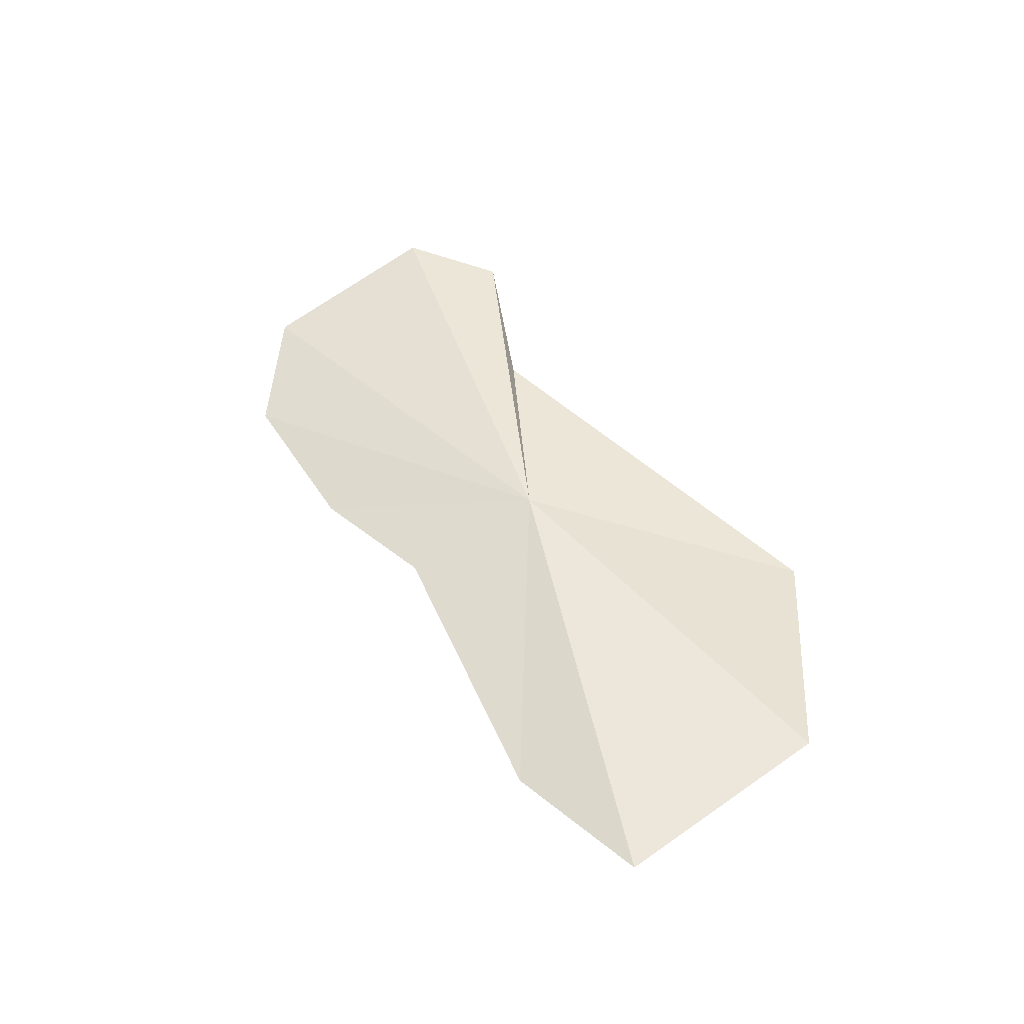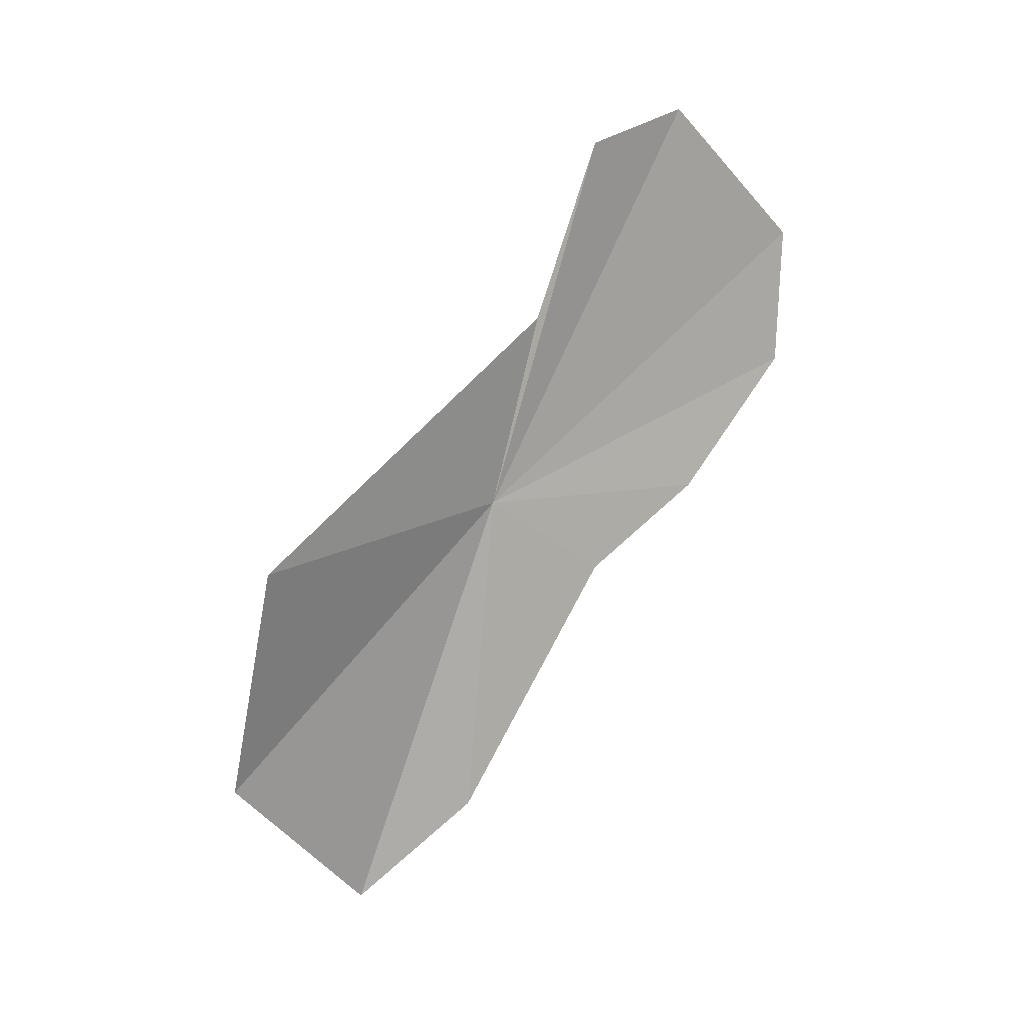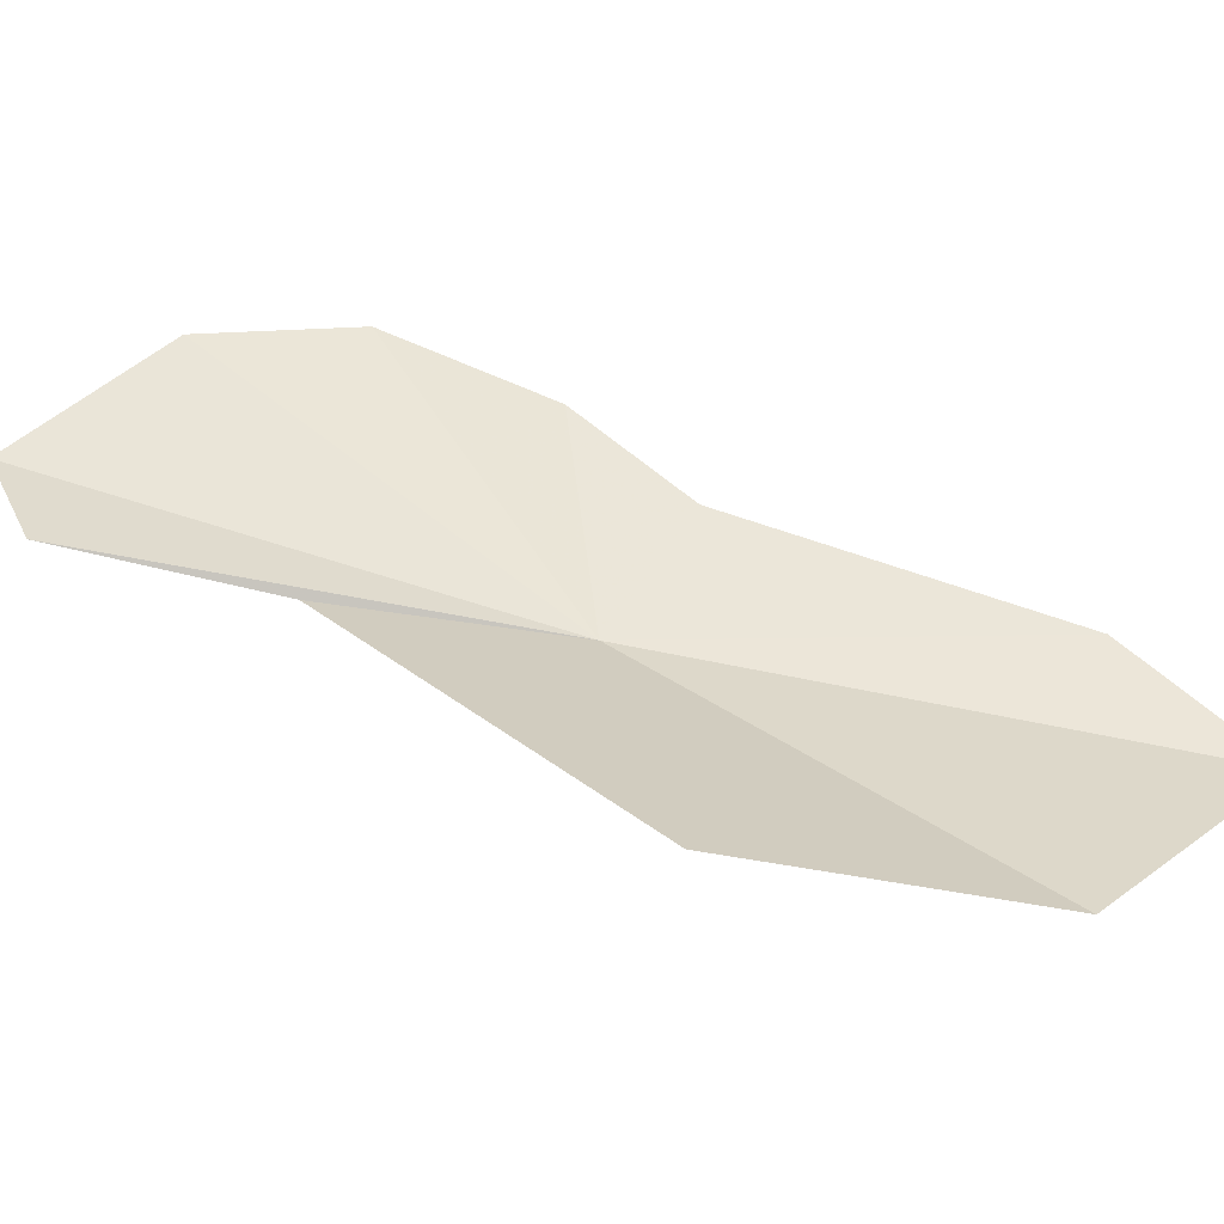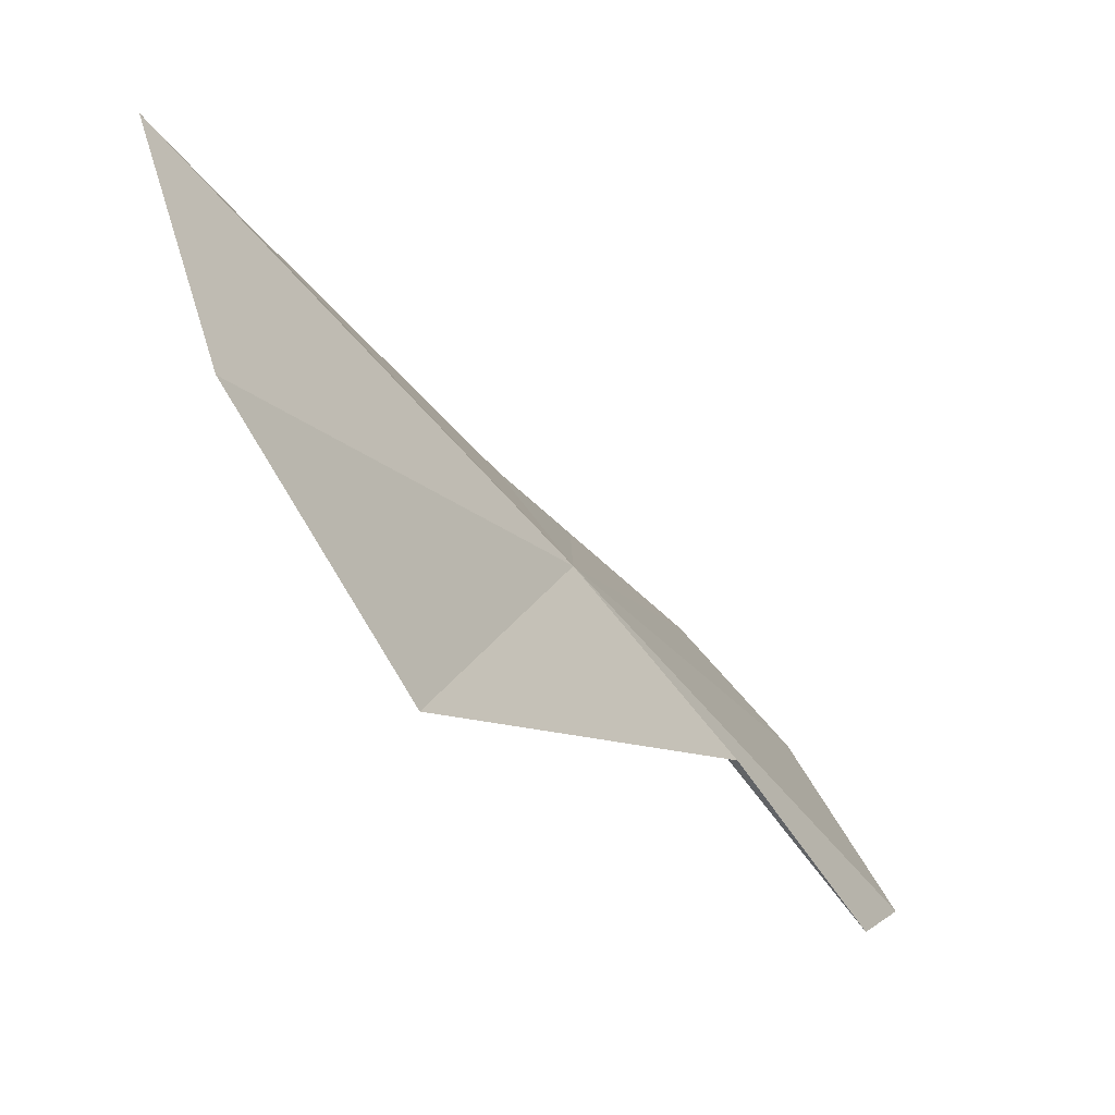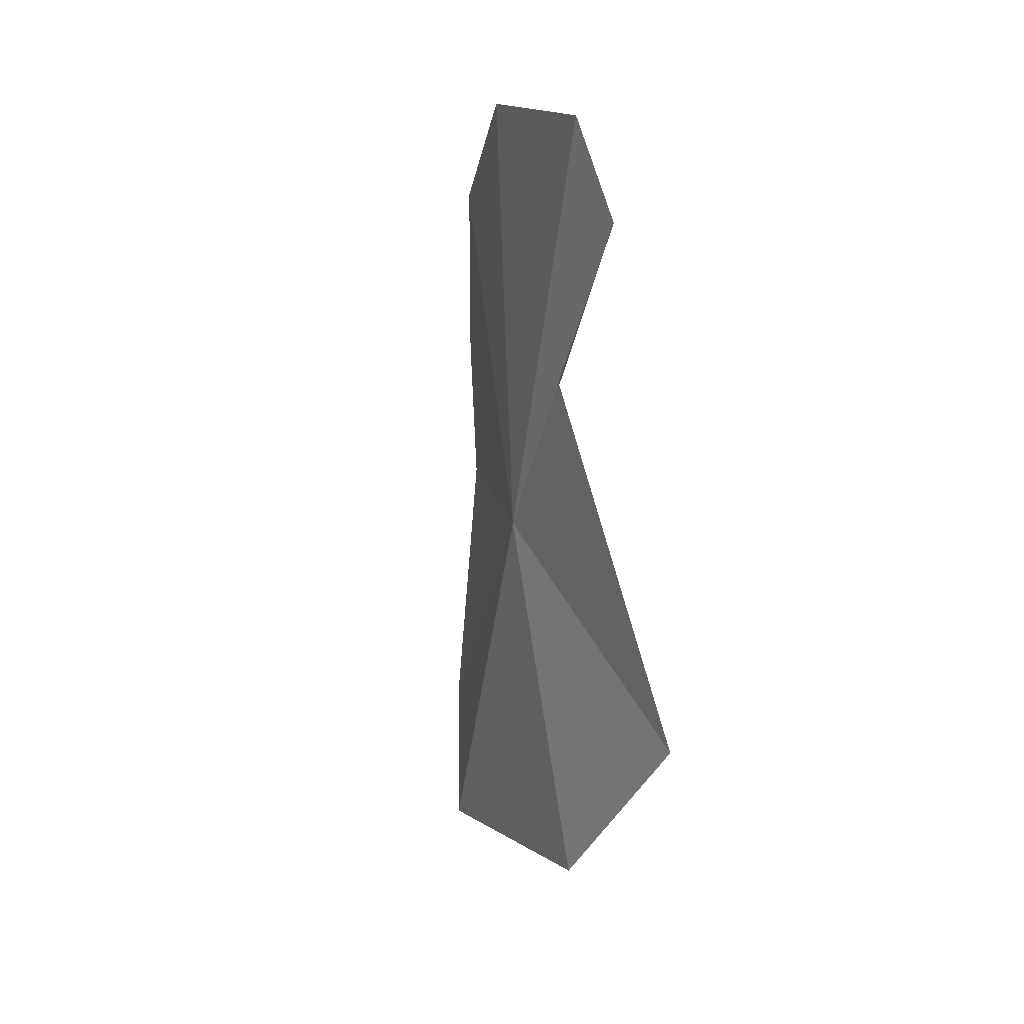
<metadata>
{"format":"obj","ext":"obj","renderer":"f3d","projection":"perspective","resolution":1024,"background":"white","views":[{"elev":-25.4,"azim":-81.6,"up":"+Z"},{"elev":0.8,"azim":64.7,"up":"+Z"},{"elev":-48.1,"azim":102.4,"up":"+Y"},{"elev":-74.7,"azim":-125.8,"up":"+Y"},{"elev":57.5,"azim":-19.4,"up":"+Z"}]}
</metadata>
<code>
v -0.919 18.85 20.4
v -0.6146 17.72 20.11
v -1.048 17.72 19.18
v -0.6869 18.96 21.19
v -0.9188 19.36 20.11
v -1.199 18.86 19.03
v -1.363 18.4 18.62
v -0.7997 19.78 20.48
v -0.4322 19.51 22.09
v -0.4267 19.1 21.91
v -0.6668 20.15 21.05
v -0.5479 20.12 21.61
f 1 3 2
f 1 2 4
f 1 8 5
f 1 10 9
f 1 4 10
f 1 12 11
f 1 9 12
f 1 11 8
f 1 7 3
f 1 5 6
f 1 6 7

</code>
